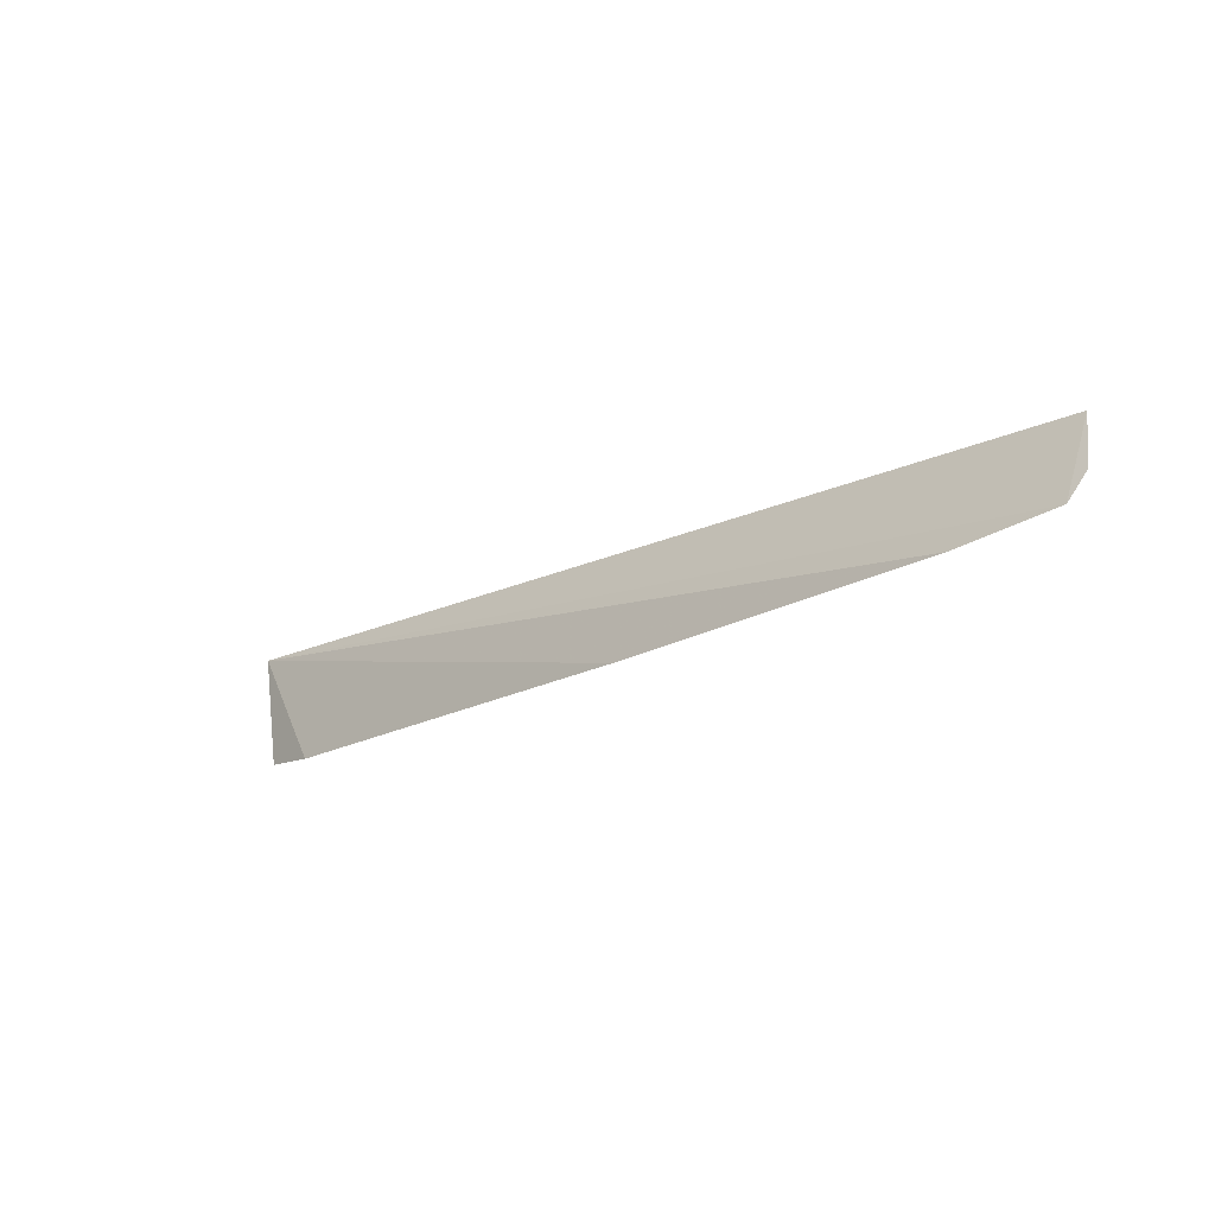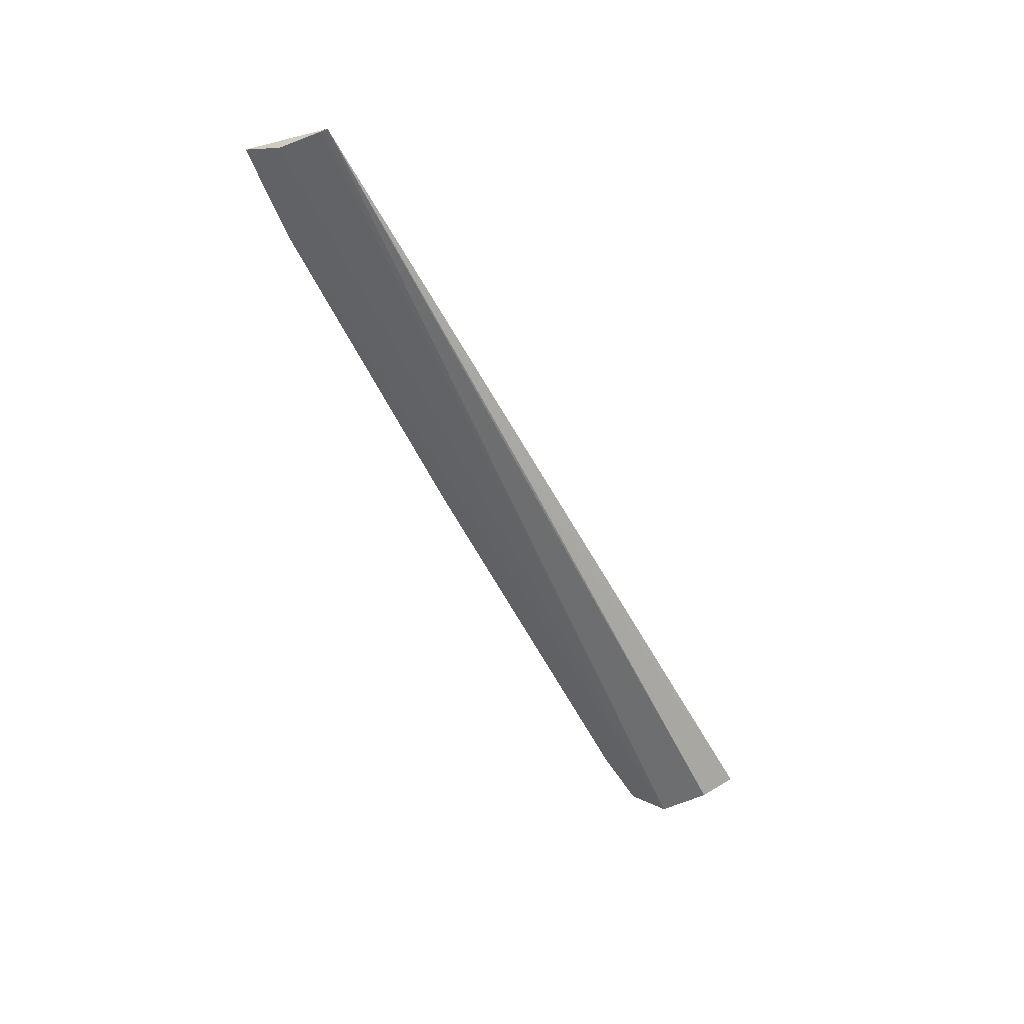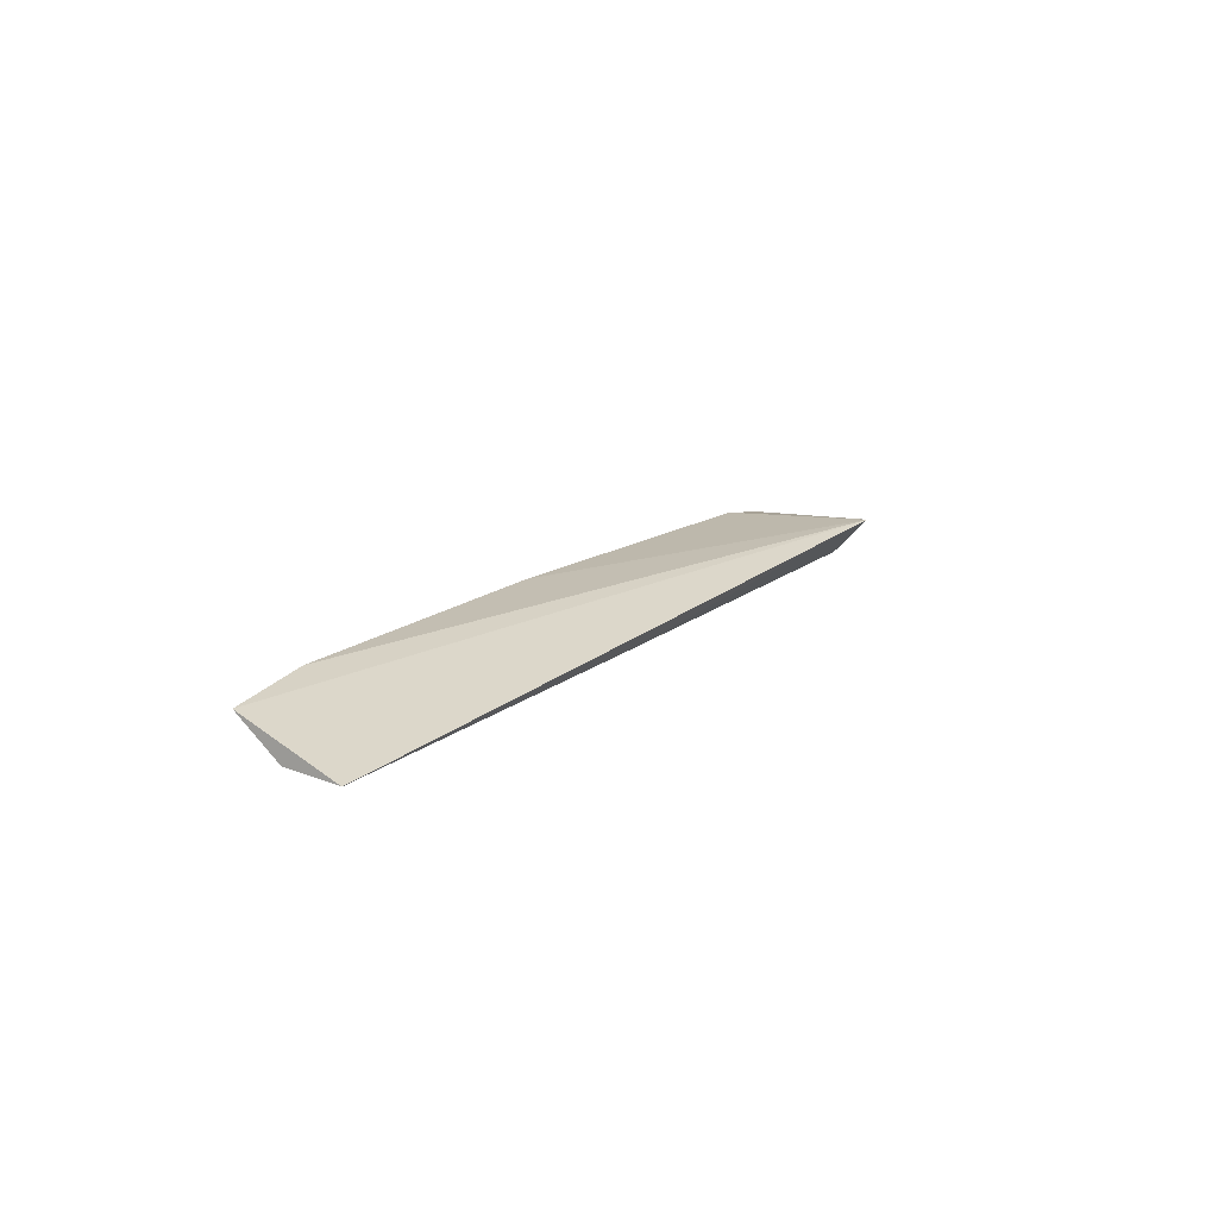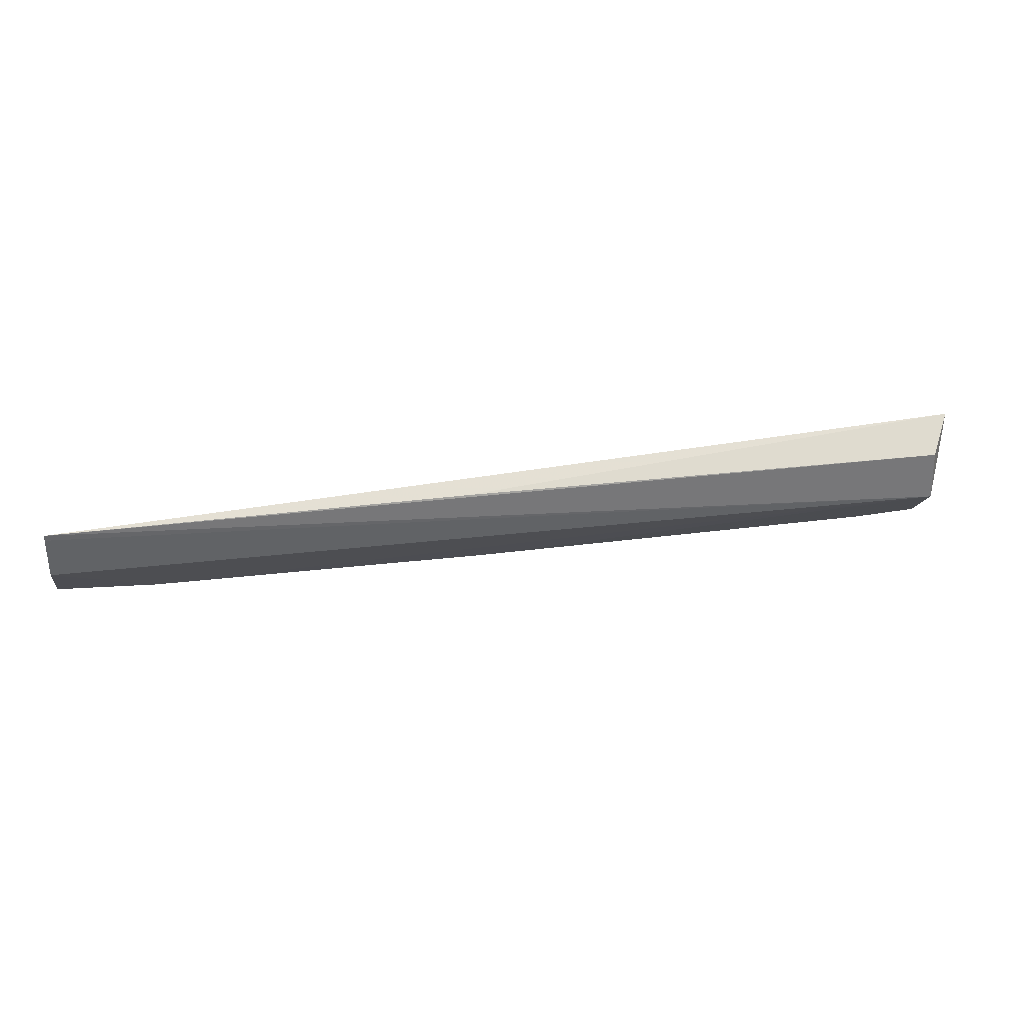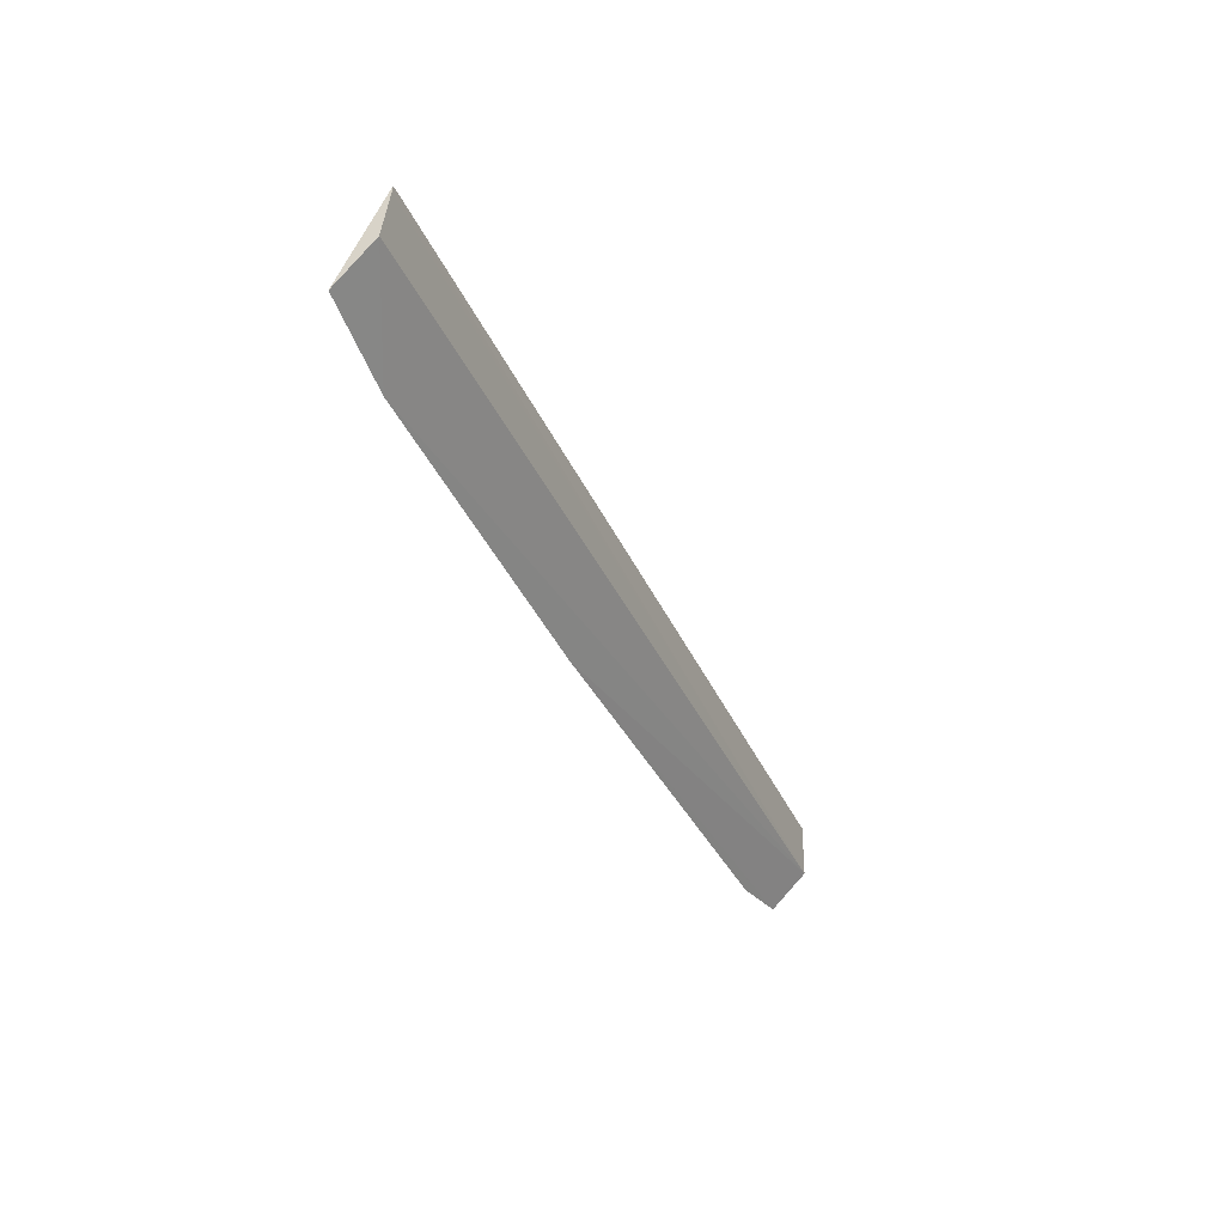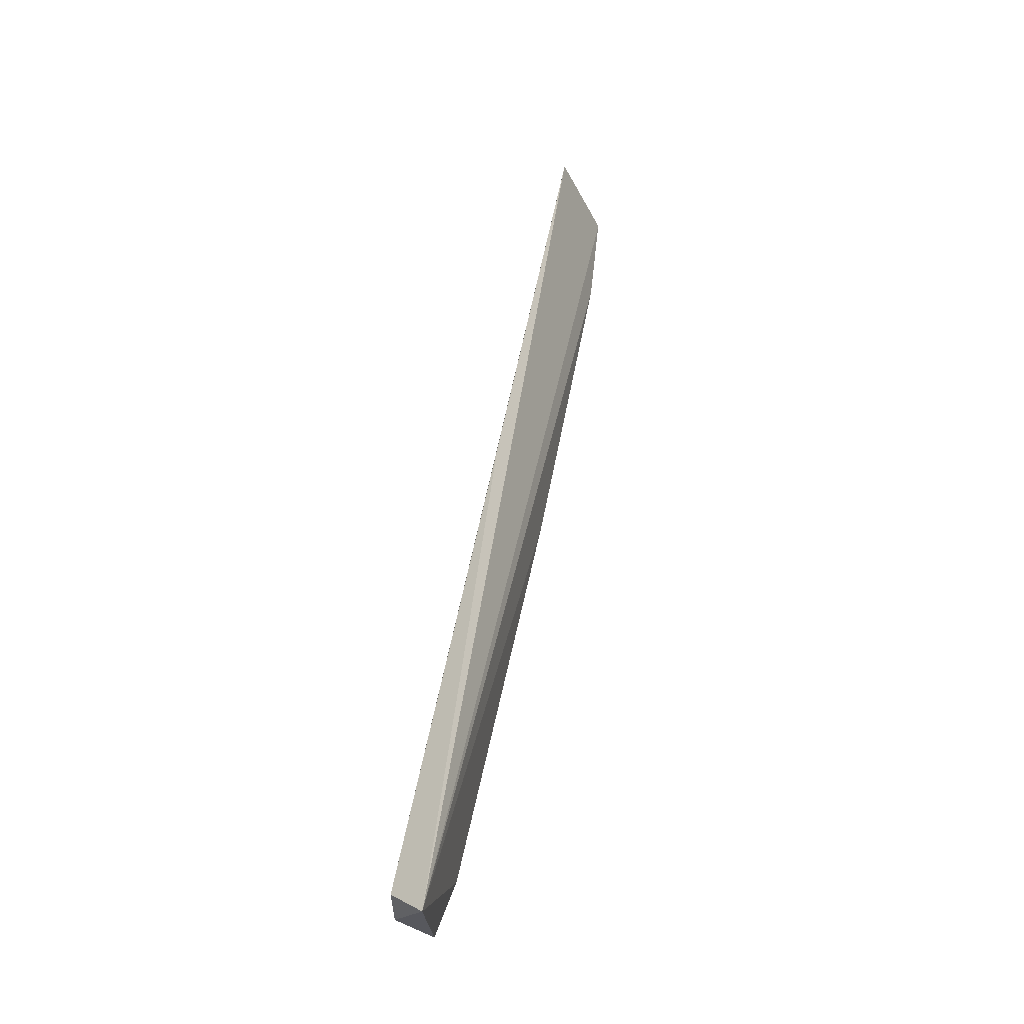
<metadata>
{"format":"obj","ext":"obj","renderer":"f3d","projection":"perspective","resolution":1024,"background":"white","views":[{"elev":-21.8,"azim":42.6,"up":"+Y"},{"elev":-54.6,"azim":115.4,"up":"+Z"},{"elev":13.8,"azim":117.7,"up":"+Z"},{"elev":31.6,"azim":169.4,"up":"+Y"},{"elev":-38.6,"azim":112.0,"up":"+Y"},{"elev":55.4,"azim":-80.0,"up":"+Y"}]}
</metadata>
<code>
v 0.3411 -0.1068 -0.1441
v 0.3412 -0.07554 -0.1718
v 0.3409 -0.03702 -0.1771
v -0.3727 -0.01501 -0.1585
v -0.3581 -0.07662 -0.1833
v 0.2659 -0.1148 -0.1392
v 0.3408 -0.04173 -0.1766
v -0.3562 -0.03691 -0.1844
v -0.3104 -0.1105 -0.1504
v 0.02258 -0.03526 -0.18
v 0.007836 -0.1166 -0.1416
v -0.3556 -0.1041 -0.157
f 1 2 3
f 1 3 4
f 6 5 2
f 6 2 1
f 6 1 4
f 7 5 3
f 7 3 2
f 7 2 5
f 8 5 4
f 8 3 5
f 10 8 4
f 10 4 3
f 10 3 8
f 11 6 4
f 11 4 9
f 11 5 6
f 12 9 4
f 12 4 5
f 12 11 9
f 12 5 11

</code>
